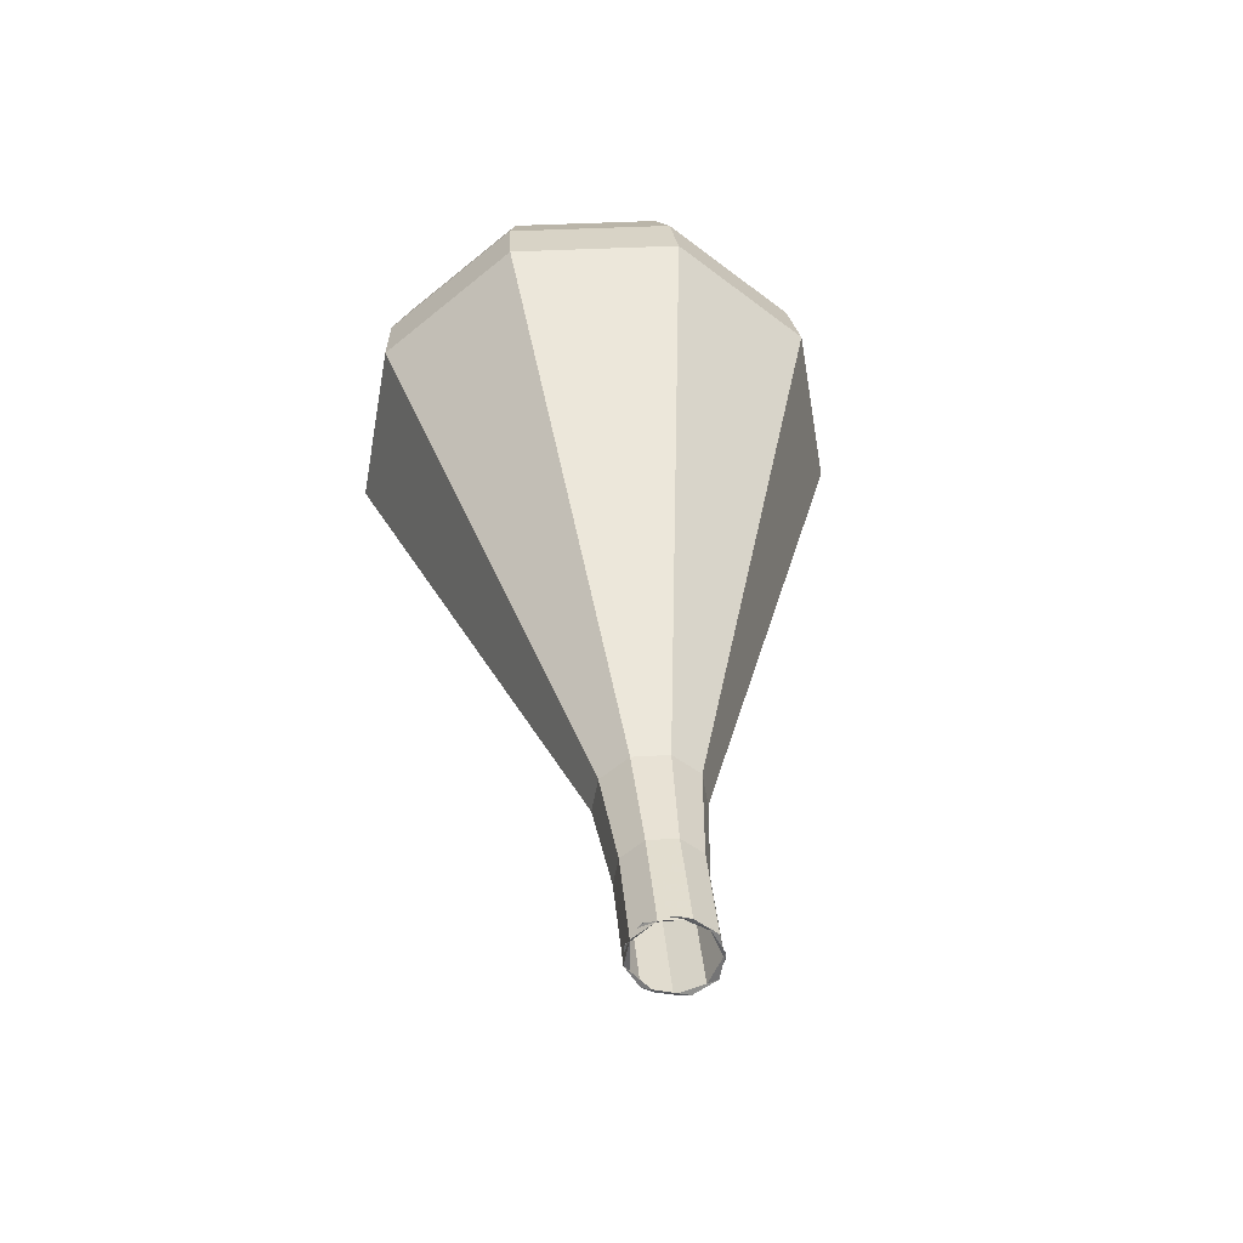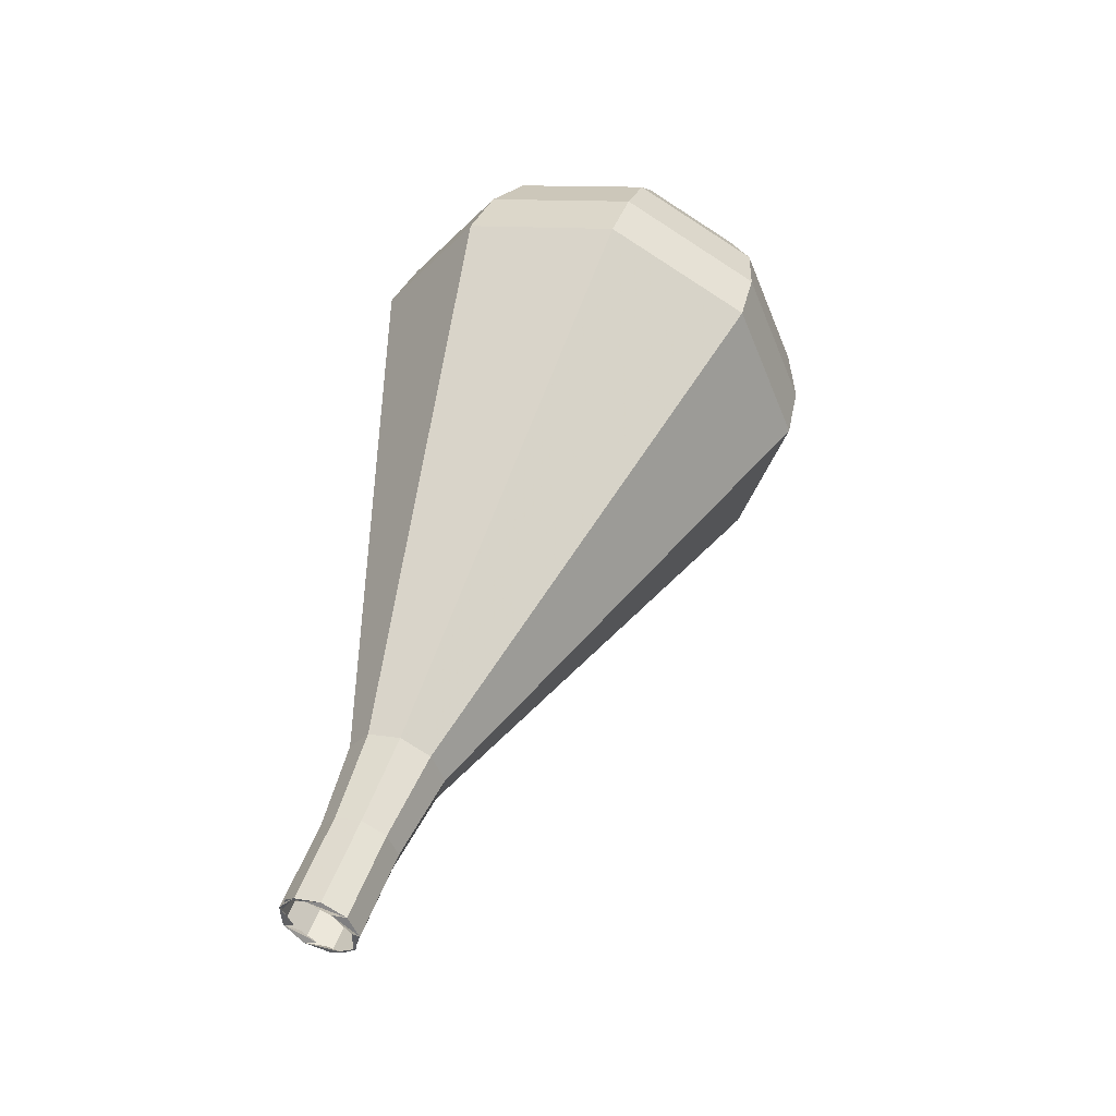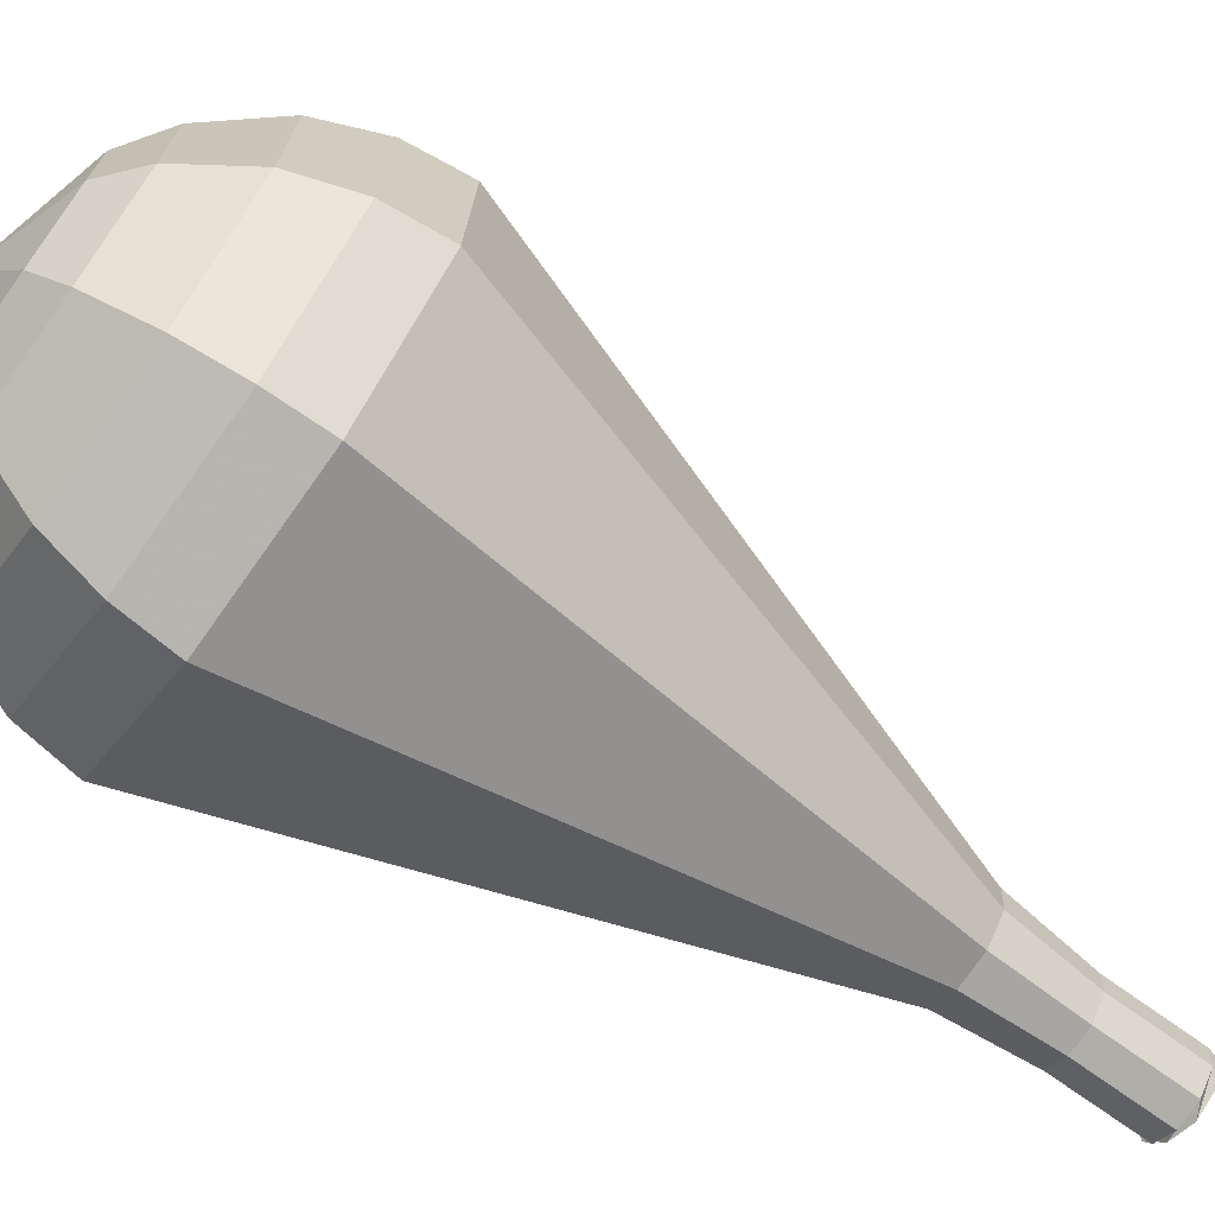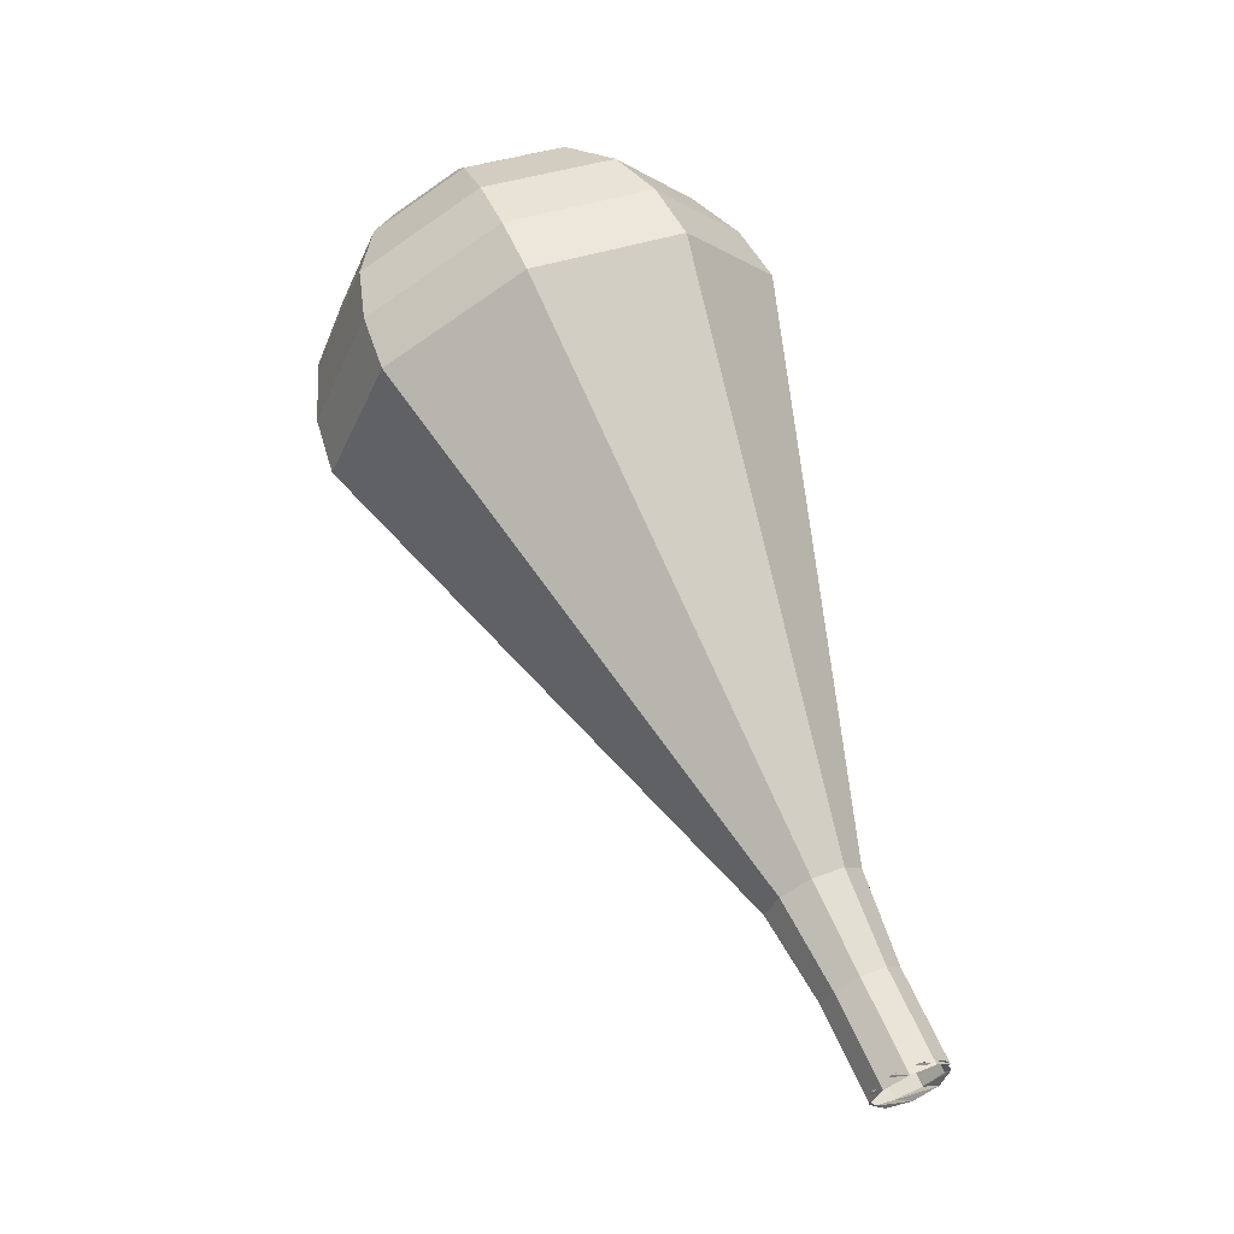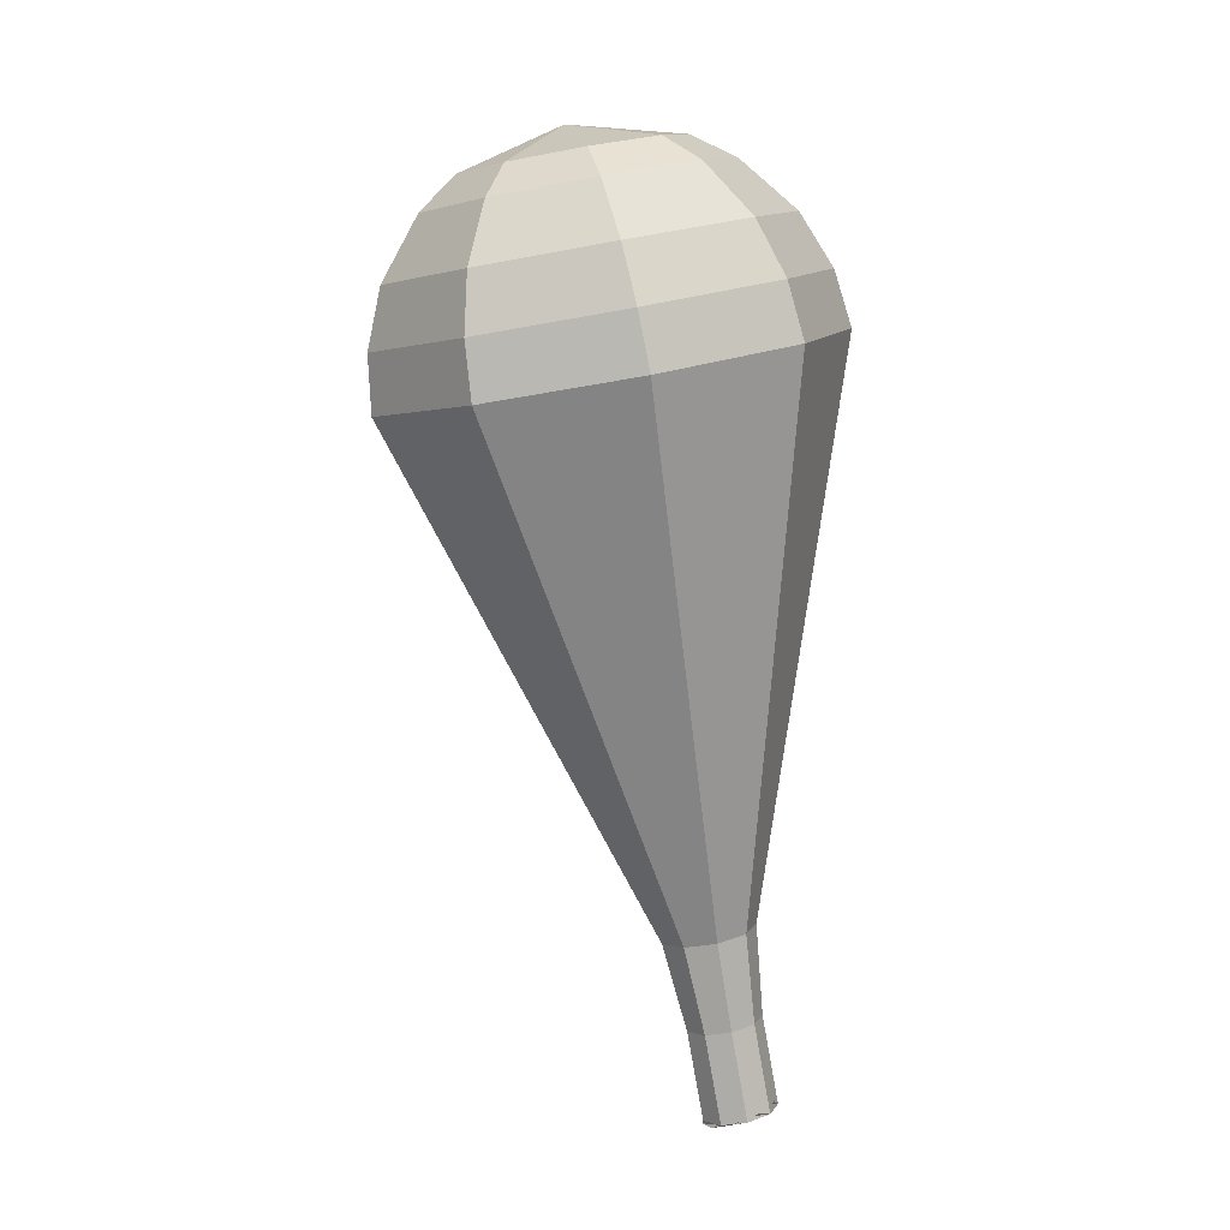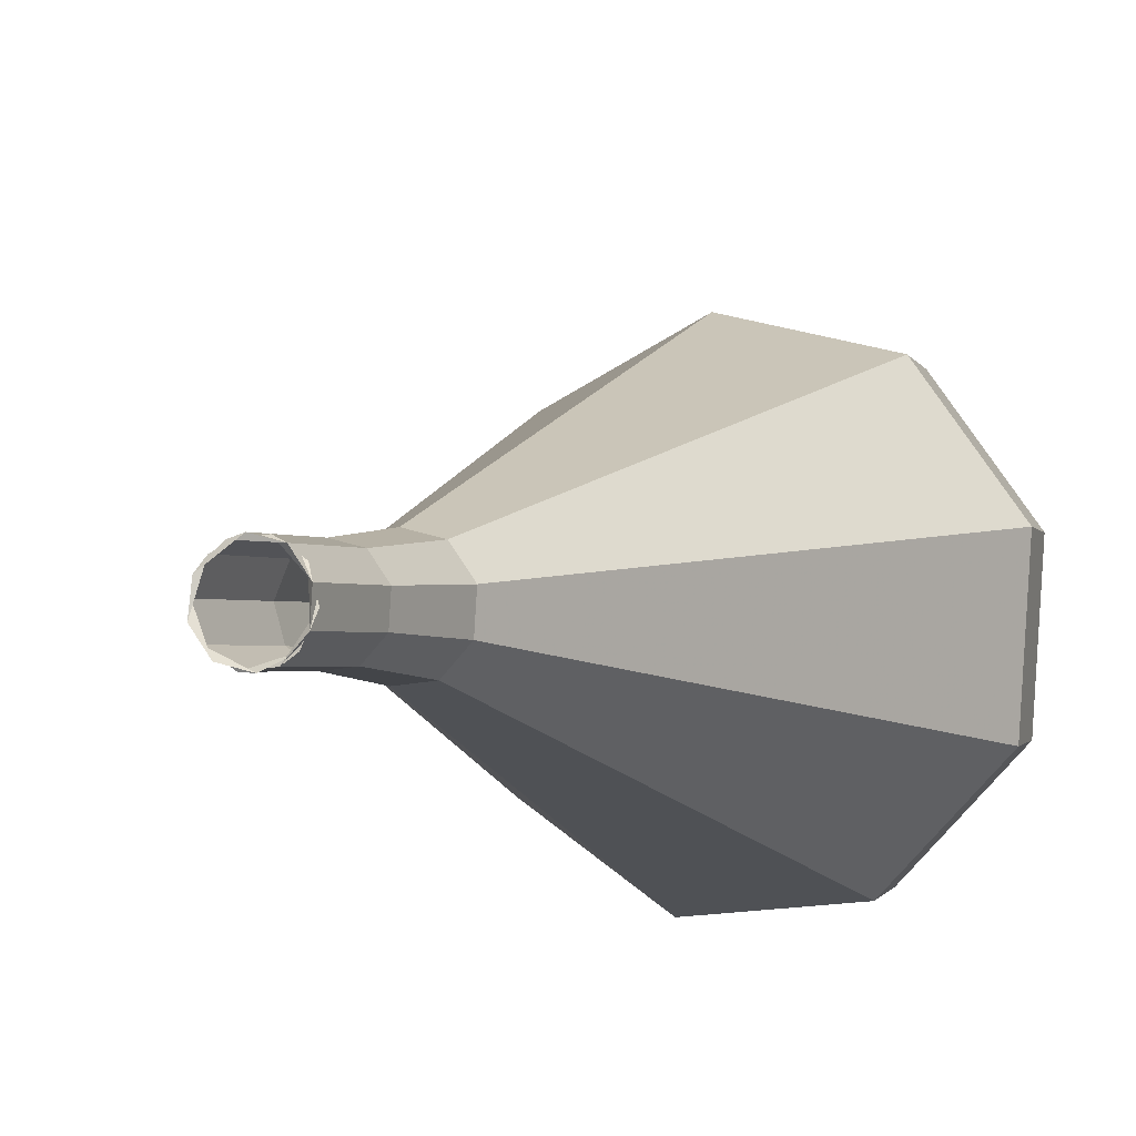
<metadata>
{"format":"obj","ext":"obj","renderer":"f3d","projection":"perspective","resolution":1024,"background":"white","views":[{"elev":-28.9,"azim":-33.5,"up":"+Z"},{"elev":-24.3,"azim":23.9,"up":"+Z"},{"elev":-26.7,"azim":73.6,"up":"+Y"},{"elev":-13.6,"azim":-88.3,"up":"+Z"},{"elev":-16.6,"azim":-179.0,"up":"+Z"},{"elev":-28.7,"azim":-142.5,"up":"+Y"}]}
</metadata>
<code>
g tube1
v 152.9 151.2 95.75
v 153.2 151.9 95.35
v 152.9 152.7 95.14
v 152.2 153.2 95.21
v 151.4 153.2 95.54
v 150.9 152.7 95.96
v 150.9 151.9 96.28
v 151.4 151.2 96.35
v 152.2 151 96.14
v 152.9 151.2 95.75
v 153.2 151.7 95.75
v 153.2 152.4 95.39
v 152.6 153.1 95.19
v 151.8 153.3 95.26
v 151.1 152.9 95.55
v 150.8 152.2 95.94
v 151.1 151.5 96.23
v 151.8 151 96.3
v 152.6 151.1 96.11
v 153.2 151.7 95.75
v 153.7 152.9 98.4
v 153.7 153.7 98.04
v 153.1 154.3 97.85
v 152.3 154.5 97.92
v 151.6 154.2 98.21
v 151.3 153.4 98.59
v 151.6 152.7 98.89
v 152.3 152.3 98.95
v 153.1 152.3 98.76
v 153.7 152.9 98.4
v 154.5 154 101.1
v 154.4 155 100.6
v 153.8 155.8 100.4
v 152.7 156 100.5
v 151.8 155.6 100.8
v 151.5 154.7 101.3
v 151.8 153.8 101.7
v 152.7 153.2 101.7
v 153.8 153.3 101.5
v 154.5 154 101.1
v 155.9 154.9 103.7
v 155.9 156.5 103
v 154.8 157.7 102.6
v 153.1 158.1 102.7
v 151.6 157.4 103.3
v 151 156 104.1
v 151.6 154.5 104.7
v 153.1 153.6 104.8
v 154.8 153.7 104.4
v 155.9 154.9 103.7
v 157.3 155.7 106.4
v 157.3 157.9 105.4
v 155.7 159.7 104.8
v 153.4 160.3 105
v 151.3 159.3 105.8
v 150.5 157.3 106.9
v 151.3 155.2 107.7
v 153.4 153.9 107.9
v 155.8 154.2 107.4
v 157.3 155.7 106.4
v 160.1 157.5 111.7
v 160.1 160.9 110.1
v 157.7 163.7 109.3
v 154 164.5 109.5
v 150.8 163 110.8
v 149.6 159.9 112.5
v 150.8 156.6 113.8
v 154.1 154.7 114.1
v 157.7 155 113.3
v 160.1 157.5 111.7
v 163 159.2 117
v 162.9 163.8 114.8
v 159.7 167.6 113.7
v 154.7 168.8 114.1
v 150.3 166.8 115.9
v 148.6 162.5 118.1
v 150.3 158 119.9
v 154.7 155.4 120.3
v 159.7 155.9 119.2
v 163 159.2 117
v 163 160.1 118.7
v 163 164.6 116.6
v 159.9 168.2 115.5
v 155.1 169.4 115.9
v 150.8 167.4 117.6
v 149.2 163.3 119.8
v 150.8 158.9 121.5
v 155.1 156.4 121.9
v 159.9 156.8 120.8
v 163 160.1 118.7
v 162.7 161.1 120.4
v 162.6 165.2 118.5
v 159.8 168.4 117.5
v 155.5 169.4 117.8
v 151.7 167.7 119.4
v 150.2 164 121.3
v 151.7 160.1 122.9
v 155.5 157.8 123.2
v 159.8 158.2 122.2
v 162.7 161.1 120.4
v 161.5 162.5 122
v 161.5 165.6 120.6
v 159.4 168.1 119.8
v 156.1 168.8 120.1
v 153.2 167.5 121.3
v 152.1 164.7 122.8
v 153.2 161.7 124
v 156.1 160 124.2
v 159.4 160.3 123.5
v 161.5 162.5 122
v 160.5 163.4 122.9
v 160.5 165.6 121.8
v 158.9 167.5 121.3
v 156.5 168 121.5
v 154.4 167 122.3
v 153.5 165 123.4
v 154.4 162.8 124.3
v 156.5 161.5 124.5
v 158.9 161.7 123.9
v 160.5 163.4 122.9
v 157.3 165.1 123.7
v 157.3 165.1 123.7
v 157.3 165.1 123.7
v 157.3 165.1 123.7
v 157.3 165.1 123.7
v 157.3 165.1 123.7
v 157.3 165.1 123.7
v 157.3 165.1 123.7
v 157.3 165.1 123.7
v 157.3 165.1 123.7
f 1 2 12
f 12 11 1
f 2 3 13
f 13 12 2
f 3 4 14
f 14 13 3
f 4 5 15
f 15 14 4
f 5 6 16
f 16 15 5
f 6 7 17
f 17 16 6
f 7 8 18
f 18 17 7
f 8 9 19
f 19 18 8
f 9 10 20
f 20 19 9
f 11 12 22
f 22 21 11
f 12 13 23
f 23 22 12
f 13 14 24
f 24 23 13
f 14 15 25
f 25 24 14
f 15 16 26
f 26 25 15
f 16 17 27
f 27 26 16
f 17 18 28
f 28 27 17
f 18 19 29
f 29 28 18
f 19 20 30
f 30 29 19
f 21 22 32
f 32 31 21
f 22 23 33
f 33 32 22
f 23 24 34
f 34 33 23
f 24 25 35
f 35 34 24
f 25 26 36
f 36 35 25
f 26 27 37
f 37 36 26
f 27 28 38
f 38 37 27
f 28 29 39
f 39 38 28
f 29 30 40
f 40 39 29
f 31 32 42
f 42 41 31
f 32 33 43
f 43 42 32
f 33 34 44
f 44 43 33
f 34 35 45
f 45 44 34
f 35 36 46
f 46 45 35
f 36 37 47
f 47 46 36
f 37 38 48
f 48 47 37
f 38 39 49
f 49 48 38
f 39 40 50
f 50 49 39
f 41 42 52
f 52 51 41
f 42 43 53
f 53 52 42
f 43 44 54
f 54 53 43
f 44 45 55
f 55 54 44
f 45 46 56
f 56 55 45
f 46 47 57
f 57 56 46
f 47 48 58
f 58 57 47
f 48 49 59
f 59 58 48
f 49 50 60
f 60 59 49
f 51 52 62
f 62 61 51
f 52 53 63
f 63 62 52
f 53 54 64
f 64 63 53
f 54 55 65
f 65 64 54
f 55 56 66
f 66 65 55
f 56 57 67
f 67 66 56
f 57 58 68
f 68 67 57
f 58 59 69
f 69 68 58
f 59 60 70
f 70 69 59
f 61 62 72
f 72 71 61
f 62 63 73
f 73 72 62
f 63 64 74
f 74 73 63
f 64 65 75
f 75 74 64
f 65 66 76
f 76 75 65
f 66 67 77
f 77 76 66
f 67 68 78
f 78 77 67
f 68 69 79
f 79 78 68
f 69 70 80
f 80 79 69
f 71 72 82
f 82 81 71
f 72 73 83
f 83 82 72
f 73 74 84
f 84 83 73
f 74 75 85
f 85 84 74
f 75 76 86
f 86 85 75
f 76 77 87
f 87 86 76
f 77 78 88
f 88 87 77
f 78 79 89
f 89 88 78
f 79 80 90
f 90 89 79
f 81 82 92
f 92 91 81
f 82 83 93
f 93 92 82
f 83 84 94
f 94 93 83
f 84 85 95
f 95 94 84
f 85 86 96
f 96 95 85
f 86 87 97
f 97 96 86
f 87 88 98
f 98 97 87
f 88 89 99
f 99 98 88
f 89 90 100
f 100 99 89
f 91 92 102
f 102 101 91
f 92 93 103
f 103 102 92
f 93 94 104
f 104 103 93
f 94 95 105
f 105 104 94
f 95 96 106
f 106 105 95
f 96 97 107
f 107 106 96
f 97 98 108
f 108 107 97
f 98 99 109
f 109 108 98
f 99 100 110
f 110 109 99
f 101 102 112
f 112 111 101
f 102 103 113
f 113 112 102
f 103 104 114
f 114 113 103
f 104 105 115
f 115 114 104
f 105 106 116
f 116 115 105
f 106 107 117
f 117 116 106
f 107 108 118
f 118 117 107
f 108 109 119
f 119 118 108
f 109 110 120
f 120 119 109
f 111 112 122
f 122 121 111
f 112 113 123
f 123 122 112
f 113 114 124
f 124 123 113
f 114 115 125
f 125 124 114
f 115 116 126
f 126 125 115
f 116 117 127
f 127 126 116
f 117 118 128
f 128 127 117
f 118 119 129
f 129 128 118
f 119 120 130
f 130 129 119
g

</code>
